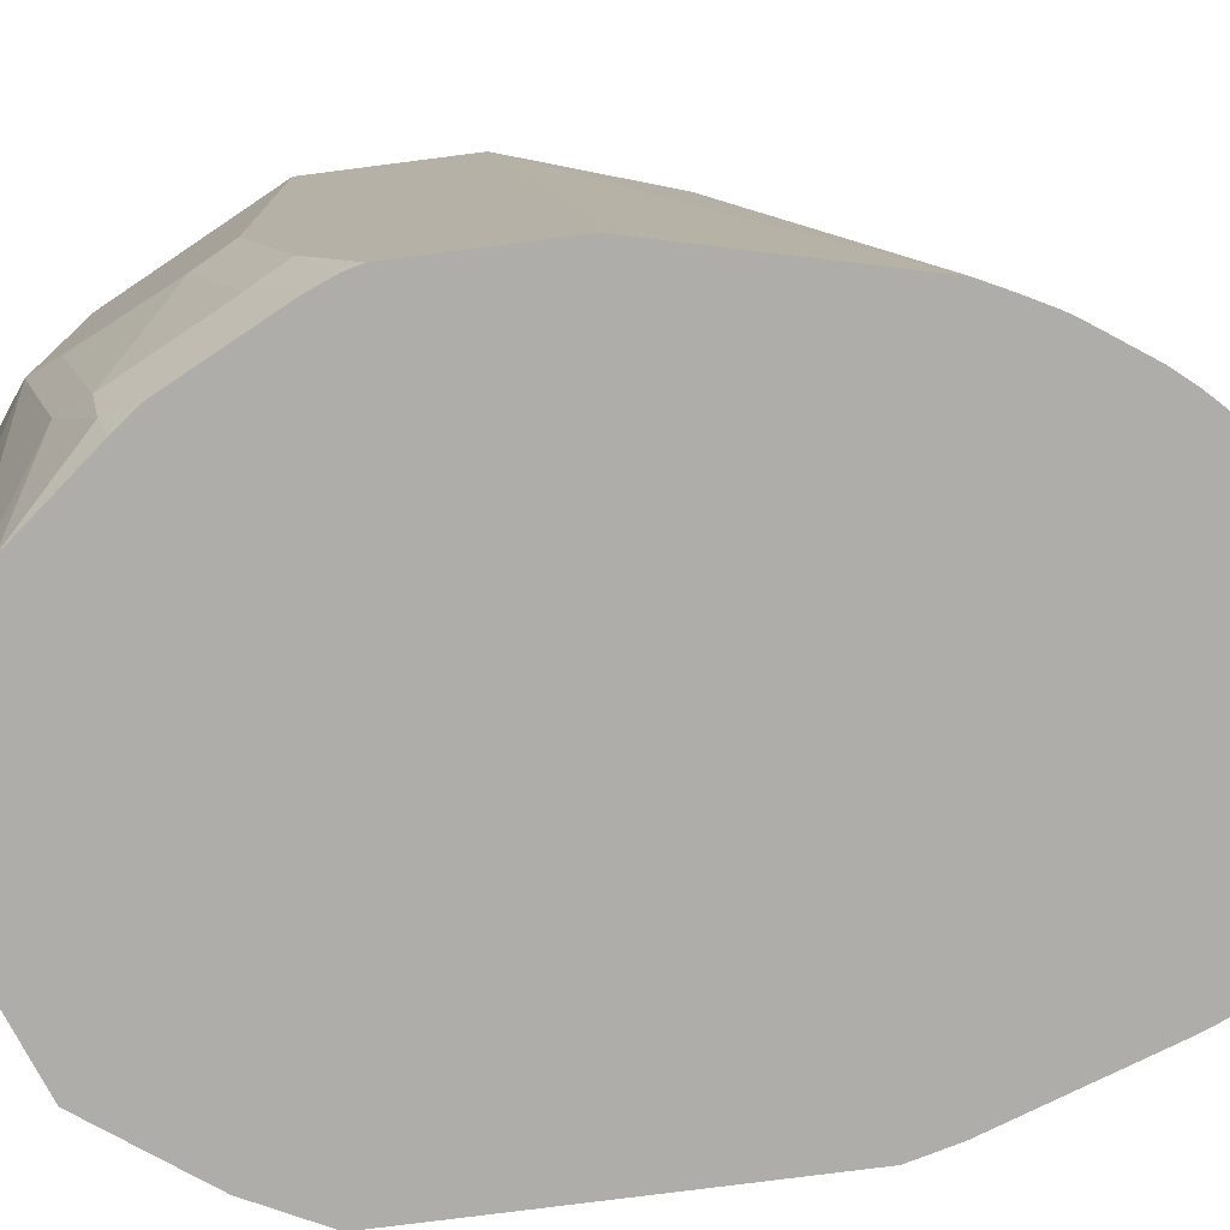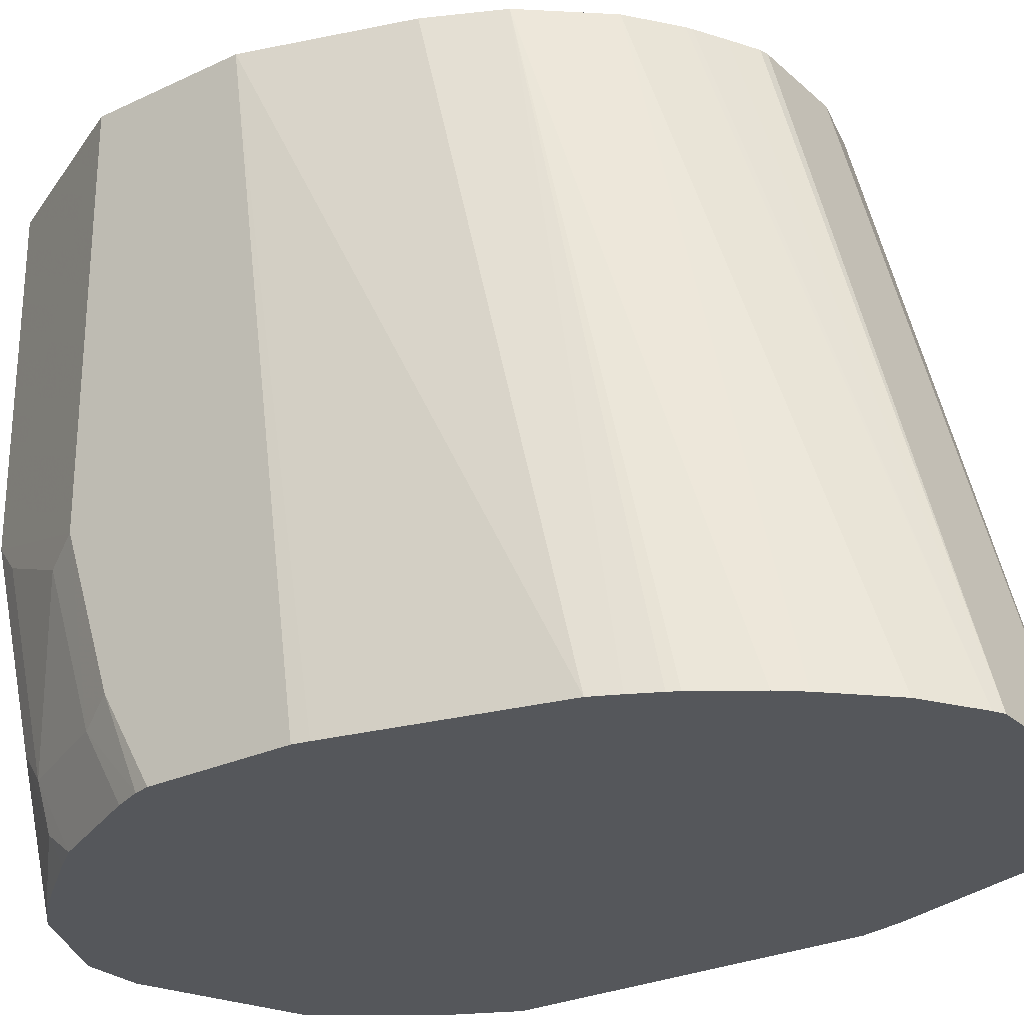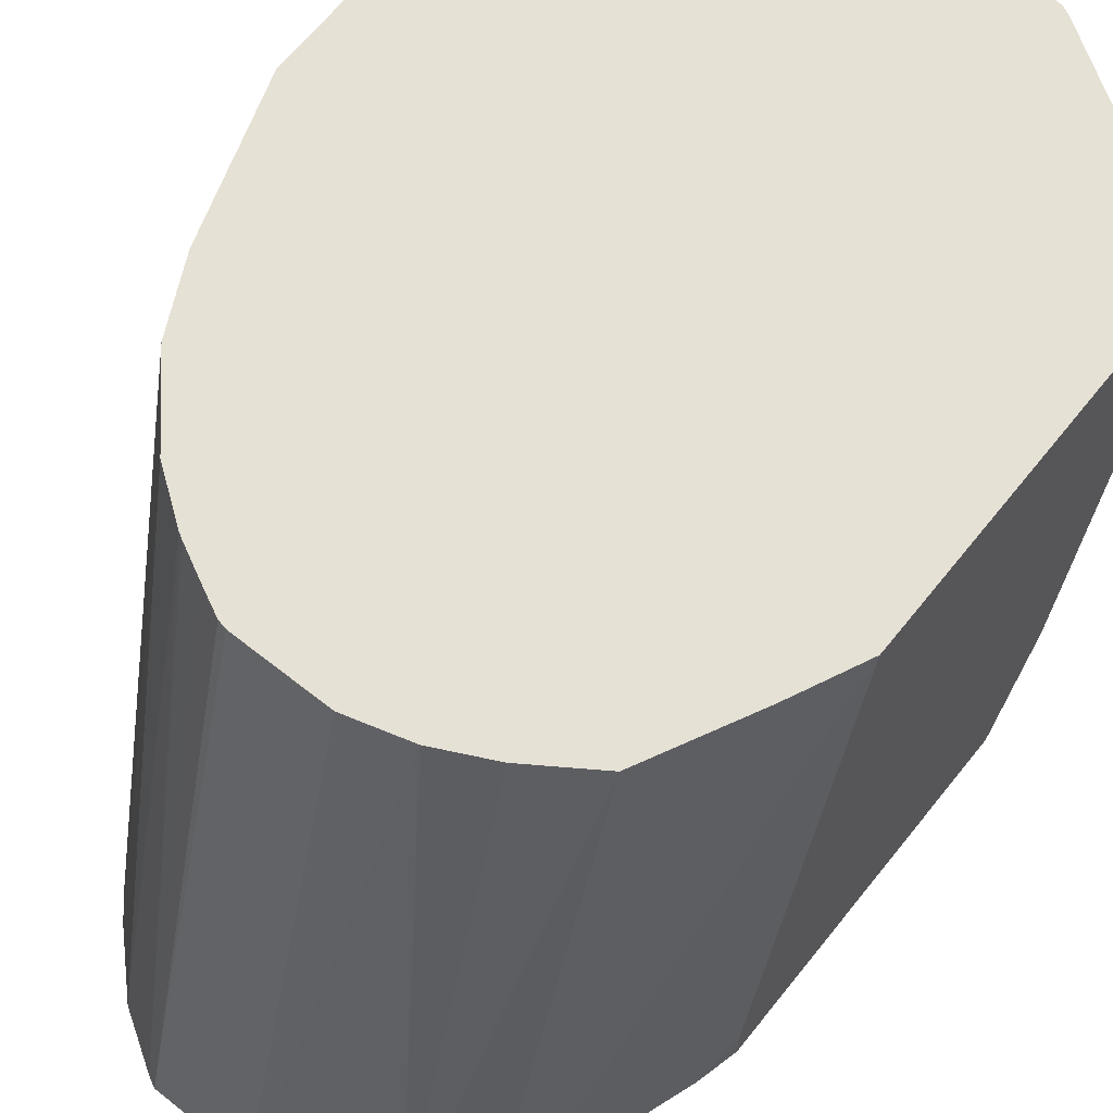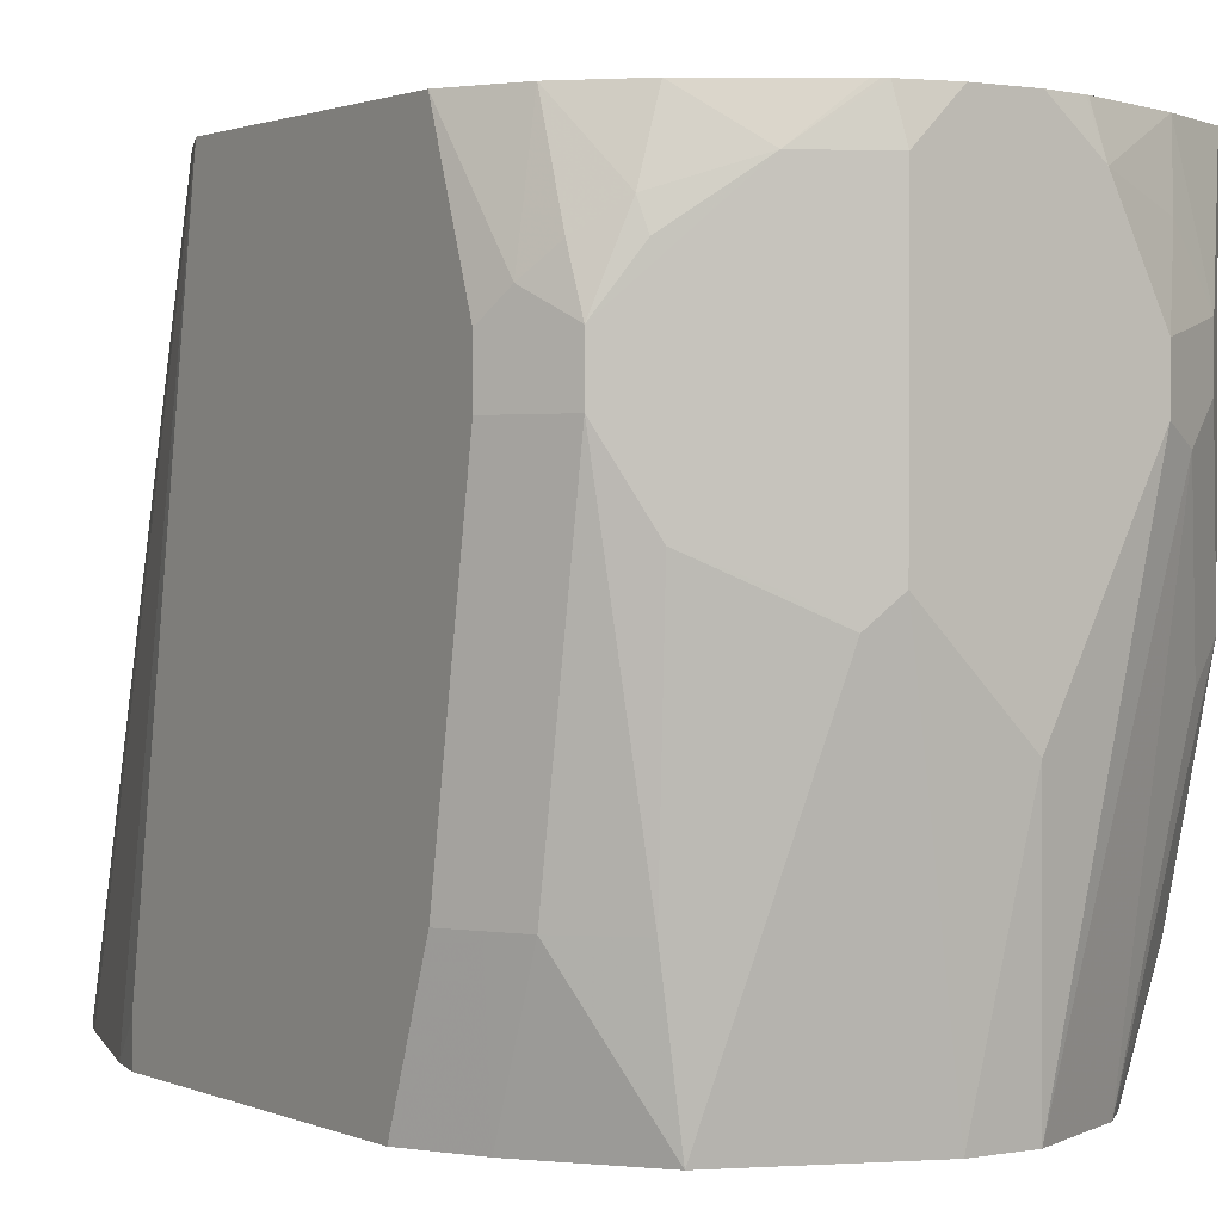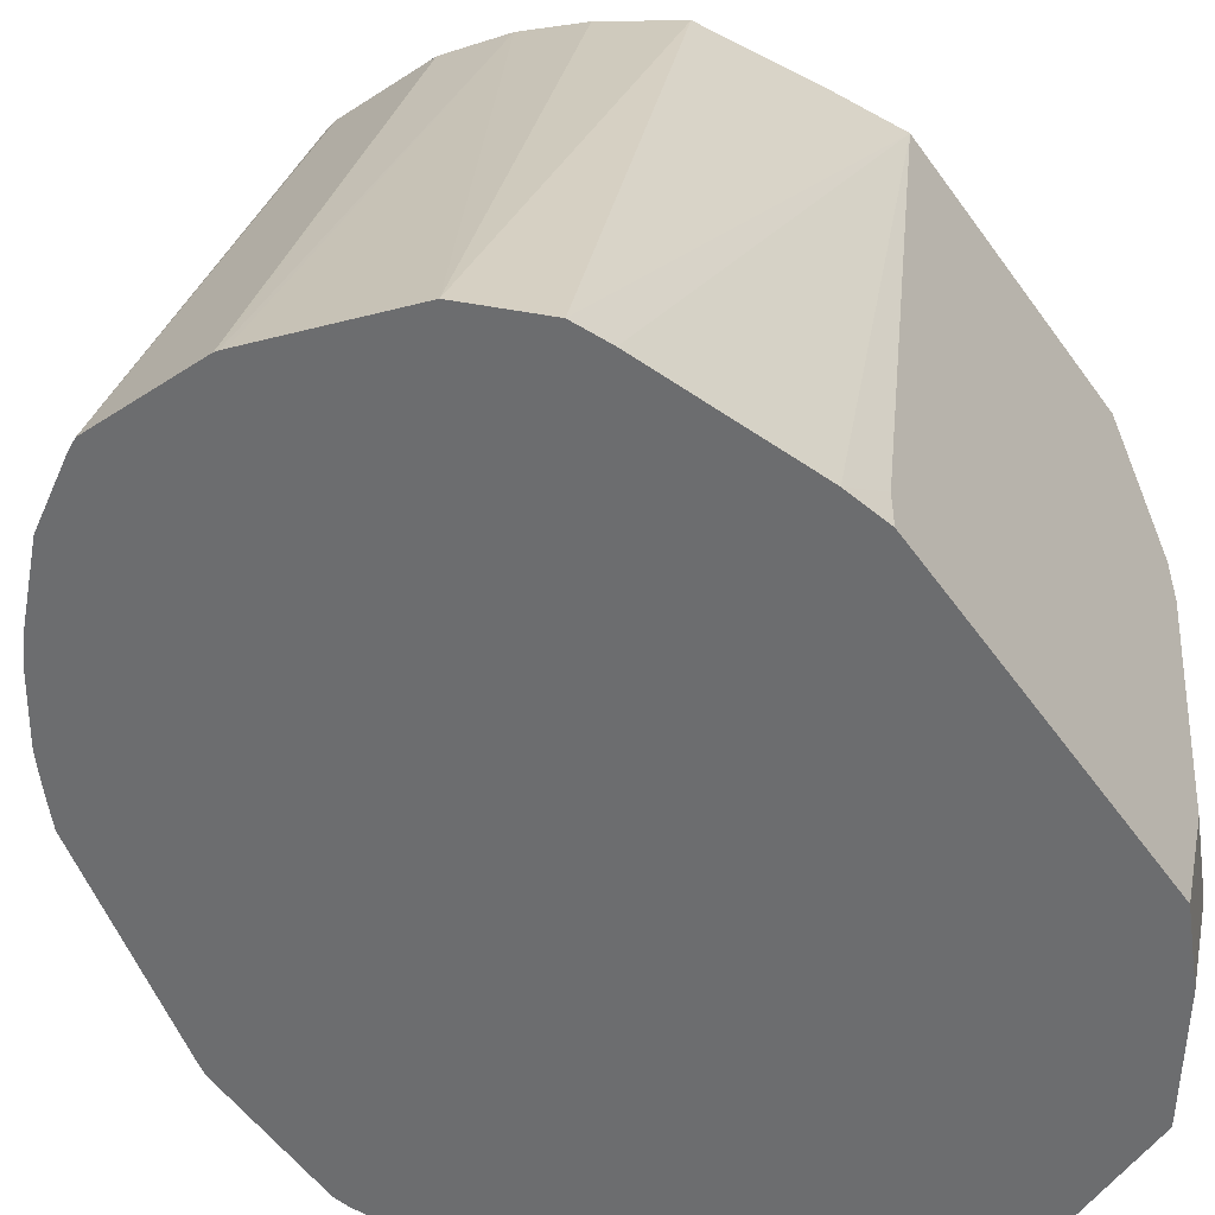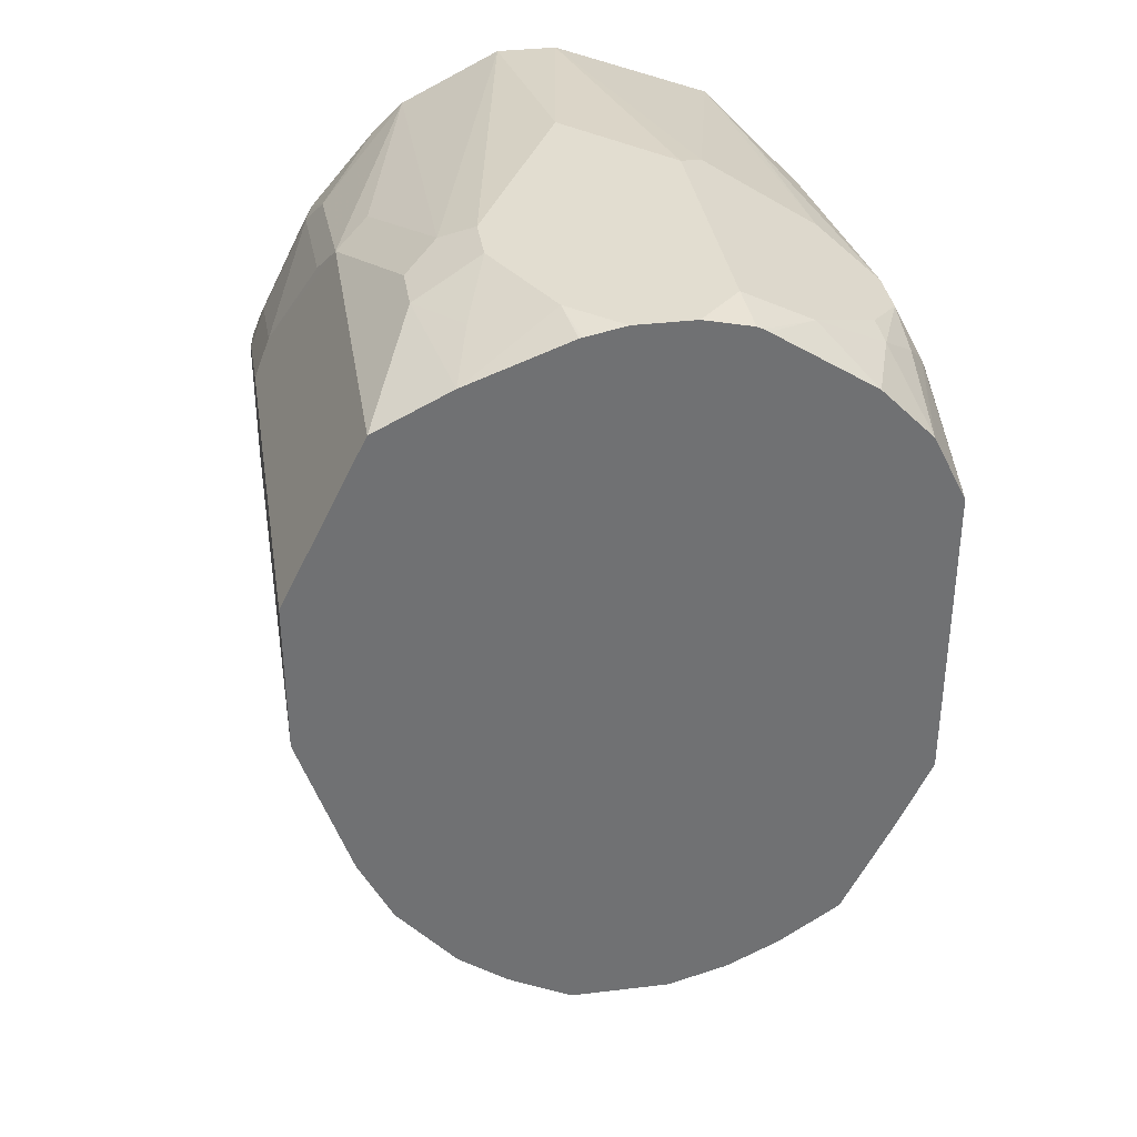
<metadata>
{"format":"obj","ext":"obj","renderer":"f3d","projection":"perspective","resolution":1024,"background":"white","views":[{"elev":-77.2,"azim":97.3,"up":"+Y"},{"elev":-26.9,"azim":126.4,"up":"+Y"},{"elev":64.7,"azim":-141.4,"up":"+Y"},{"elev":1.3,"azim":-33.5,"up":"+Y"},{"elev":-53.9,"azim":-145.3,"up":"+Y"},{"elev":35.2,"azim":170.9,"up":"+Z"}]}
</metadata>
<code>
v -0.01558 0.1288 0.3839
v 0.01558 0.1288 0.3839
v -0.01649 0.1288 0.3841
v -0.01558 0.3248 0.4364
v 0.01878 0.1288 0.3855
v 0.01316 0.3248 0.4364
v 0.01587 0.3248 0.437
v 0.02466 0.3248 0.4414
v -0.0179 0.1288 0.3846
v -0.03357 0.3248 0.4415
v 0.03529 0.1288 0.3958
v 0.03353 0.3248 0.4459
v 0.03526 0.3248 0.447
v -0.05438 0.1288 0.3976
v -0.04942 0.3248 0.4493
v 0.05087 0.1288 0.4114
v 0.04929 0.3248 0.457
v -0.06996 0.1288 0.4131
v -0.06808 0.3248 0.4618
v 0.05636 0.1288 0.4178
v 0.06753 0.3248 0.4779
v -0.07401 0.1288 0.4229
v -0.0935 0.3248 0.5143
v -0.08365 0.3248 0.4929
v 0.06718 0.1288 0.4331
v 0.07791 0.3248 0.4987
v 0.07688 0.1288 0.4514
v 0.07305 0.1288 0.4438
v 0.0689 0.1288 0.436
v -0.09022 0.1288 0.47
v -0.0935 0.1403 0.4831
v -0.0935 0.3248 0.6078
v 0.0935 0.3248 0.5454
v 0.09246 0.1288 0.5138
v -0.0935 0.1288 0.4831
v -0.0935 0.2805 0.6233
v -0.0896 0.2883 0.6311
v -0.0883 0.3248 0.6181
v 0.0935 0.3248 0.5922
v 0.0935 0.1288 0.5184
v -0.0935 0.1288 0.5922
v -0.0935 0.2649 0.6233
v -0.0831 0.2805 0.6441
v -0.0831 0.3248 0.6285
v -0.08391 0.3248 0.6269
v -0.08374 0.2961 0.6389
v 0.0935 0.2026 0.5922
v 0.06753 0.3248 0.6441
v 0.0935 0.1288 0.561
v -0.0831 0.1288 0.6129
v -0.0883 0.1714 0.6181
v -0.0935 0.1714 0.6078
v -0.0831 0.2649 0.6441
v -0.03115 0.3117 0.6701
v -0.05193 0.3117 0.6597
v -0.07271 0.2961 0.6493
v -0.07401 0.3039 0.6467
v -0.06712 0.3248 0.6449
v 0.0883 0.1974 0.6025
v 0.0883 0.1507 0.587
v 0.0935 0.1559 0.5766
v 0.06753 0.2234 0.6441
v 0.04675 0.3248 0.6545
v 0.05193 0.2857 0.6597
v 0.09231 0.1288 0.5657
v -0.0831 0.1714 0.6285
v -0.06092 0.1288 0.6432
v -0.06753 0.1714 0.6441
v -0.07013 0.2415 0.6506
v -0.05193 0.2337 0.6597
v -0.03115 0.2337 0.6701
v -0.01799 0.3248 0.6701
v -0.0328 0.3248 0.6668
v -0.03441 0.3248 0.666
v -0.03612 0.3248 0.665
v 0.07271 0.1507 0.6181
v 0.07271 0.213 0.6337
v 0.08894 0.1288 0.574
v 0.07337 0.1288 0.6051
v 0.05193 0.2701 0.6597
v 0.04155 0.2597 0.6649
v 0.05713 0.213 0.6493
v 0.0385 0.1288 0.6462
v 0.06753 0.161 0.6285
v 0.04433 0.3248 0.6557
v 0.03895 0.3039 0.6623
v 0.03115 0.2805 0.6701
v -0.01144 0.1288 0.6618
v -0.03895 0.226 0.6662
v 0 0.2026 0.6701
v 0 0.3248 0.6701
v 0.07013 0.1364 0.6155
v 0.06753 0.1288 0.6129
v 0.03115 0.2649 0.6701
v 0.007322 0.1288 0.6618
v 0.04792 0.1288 0.6374
v 0.01316 0.3248 0.6674
v 0.01558 0.3117 0.6701
v 0.01558 0.2337 0.6701
v 0.01204 0.3248 0.6677
v 0.01294 0.3248 0.6674
v 0.01298 0.3247 0.6675
f 50 67 66
f 50 66 51
f 51 66 53
f 49 61 65
f 54 72 73
f 48 64 80
f 48 63 64
f 53 68 69
f 47 62 59
f 48 80 62
f 53 69 70
f 54 98 91
f 53 66 68
f 54 71 90
f 54 90 99
f 54 99 94
f 54 94 87
f 54 87 98
f 54 91 72
f 54 73 55
f 47 60 61
f 53 70 71
f 47 59 60
f 36 53 43
f 44 46 57
f 33 49 40
f 55 73 74
f 33 40 34
f 36 42 53
f 36 43 37
f 37 44 45
f 37 45 38
f 37 43 46
f 37 46 44
f 39 48 62
f 39 62 47
f 41 50 51
f 41 51 52
f 42 52 51
f 42 51 53
f 43 53 71
f 43 71 54
f 43 54 55
f 43 55 56
f 43 56 57
f 43 57 46
f 44 57 58
f 55 74 75
f 92 96 93
f 55 58 57
f 71 88 90
f 76 84 92
f 76 92 79
f 79 92 93
f 80 94 81
f 81 94 95
f 81 95 83
f 83 96 84
f 84 96 92
f 85 97 98
f 85 98 86
f 86 98 87
f 88 95 90
f 90 95 99
f 91 98 100
f 94 99 95
f 97 101 102
f 97 102 98
f 98 102 100
f 100 102 101
f 33 61 49
f 71 89 88
f 70 89 71
f 69 89 70
f 67 69 68
f 55 57 56
f 59 76 60
f 59 62 77
f 59 77 76
f 60 78 65
f 60 65 61
f 60 76 79
f 60 79 78
f 62 80 81
f 62 81 82
f 55 75 58
f 62 82 83
f 62 84 76
f 62 76 77
f 63 85 64
f 64 86 87
f 64 87 94
f 64 94 80
f 64 85 86
f 66 67 68
f 67 88 89
f 67 89 69
f 62 83 84
f 33 47 61
f 81 83 82
f 32 37 38
f 1 18 14
f 1 14 9
f 1 9 3
f 1 3 4
f 1 4 6
f 1 6 2
f 2 6 7
f 2 7 8
f 2 8 5
f 3 9 10
f 3 10 4
f 4 10 15
f 4 15 19
f 4 19 24
f 4 24 23
f 4 23 32
f 4 32 38
f 4 38 45
f 4 45 44
f 4 44 58
f 4 58 75
f 1 22 18
f 1 30 22
f 1 35 30
f 1 50 41
f 33 39 47
f 1 2 5
f 1 5 11
f 1 11 16
f 1 16 20
f 1 20 25
f 1 25 29
f 1 29 28
f 1 28 27
f 1 27 34
f 4 75 74
f 1 34 40
f 1 49 65
f 1 65 78
f 1 78 79
f 1 79 93
f 1 93 96
f 1 96 83
f 1 83 95
f 1 95 88
f 1 88 67
f 1 67 50
f 1 40 49
f 4 74 73
f 1 41 35
f 4 72 91
f 16 21 20
f 18 22 23
f 18 23 24
f 18 24 19
f 20 21 25
f 21 26 27
f 21 27 28
f 21 29 25
f 22 30 23
f 23 30 31
f 23 31 35
f 23 35 41
f 23 41 52
f 23 52 42
f 23 42 36
f 23 36 32
f 26 33 27
f 27 33 34
f 30 35 31
f 4 73 72
f 32 36 37
f 16 17 21
f 14 19 15
f 21 28 29
f 4 33 26
f 4 100 101
f 14 18 19
f 4 101 97
f 4 97 85
f 4 85 63
f 4 63 48
f 4 48 39
f 4 39 33
f 4 26 21
f 4 21 17
f 4 13 12
f 4 17 13
f 4 8 7
f 4 7 6
f 5 8 12
f 5 12 13
f 5 13 11
f 9 14 10
f 10 14 15
f 11 13 17
f 11 17 16
f 4 12 8
f 4 91 100

</code>
